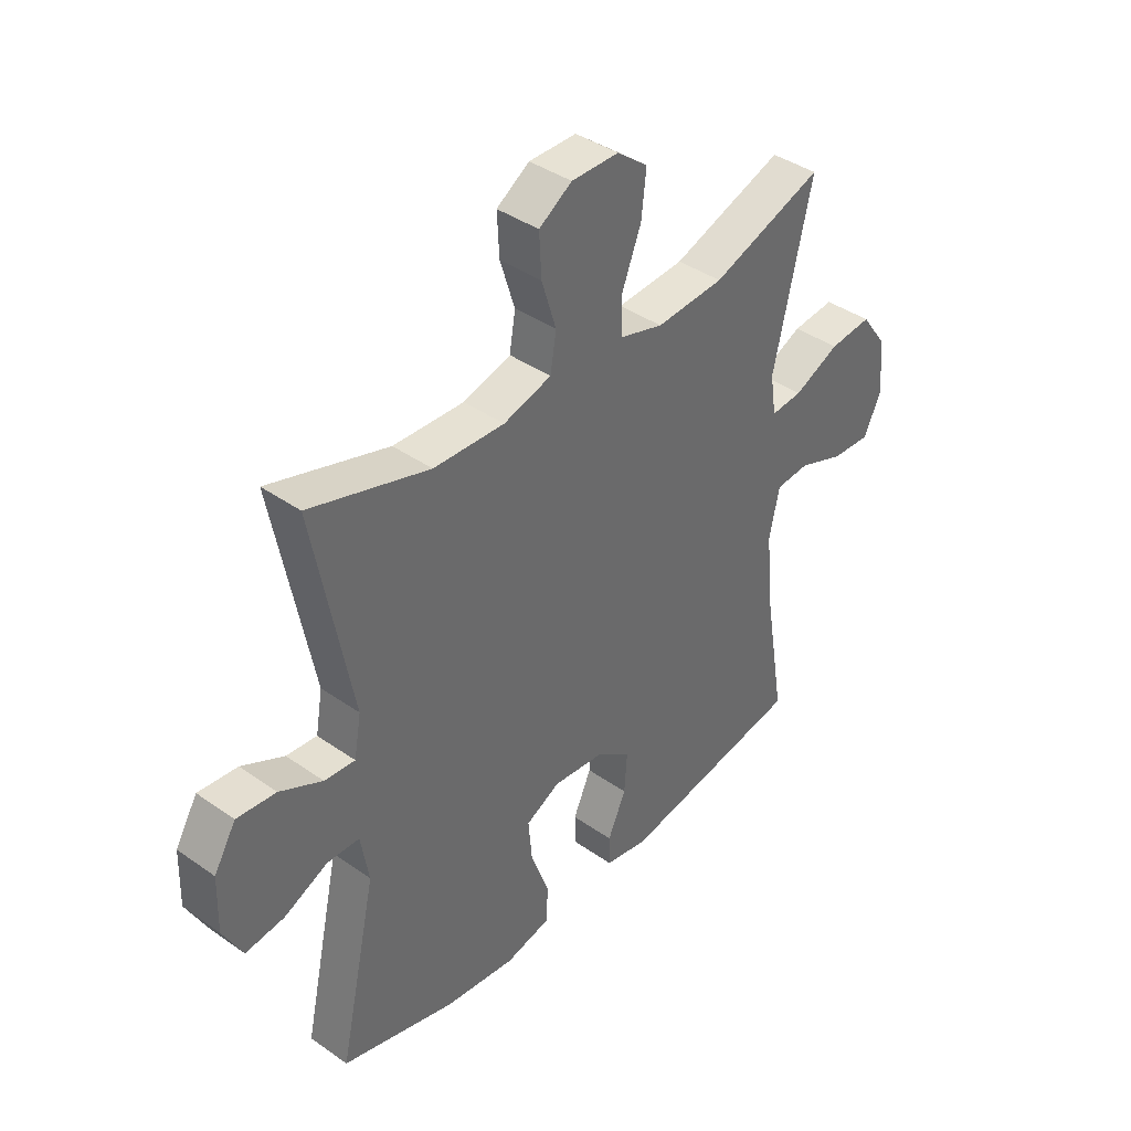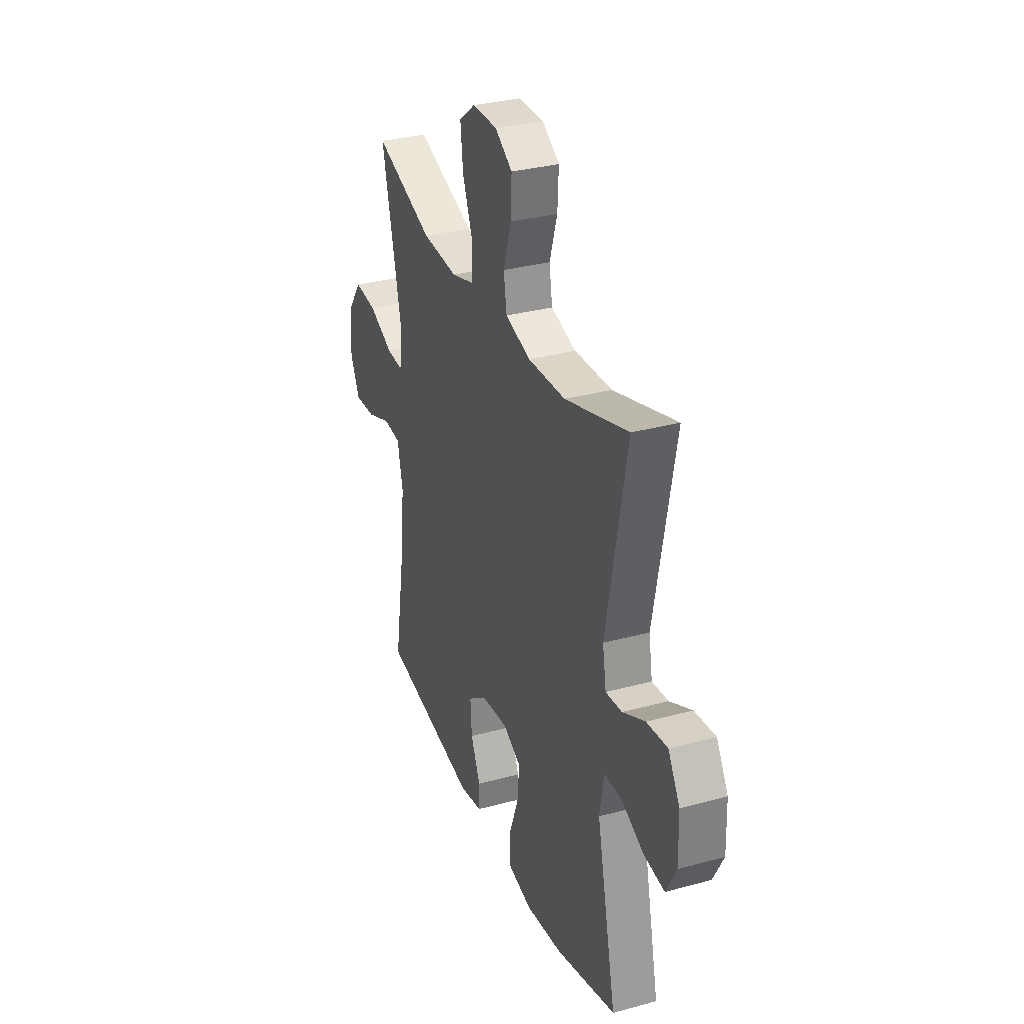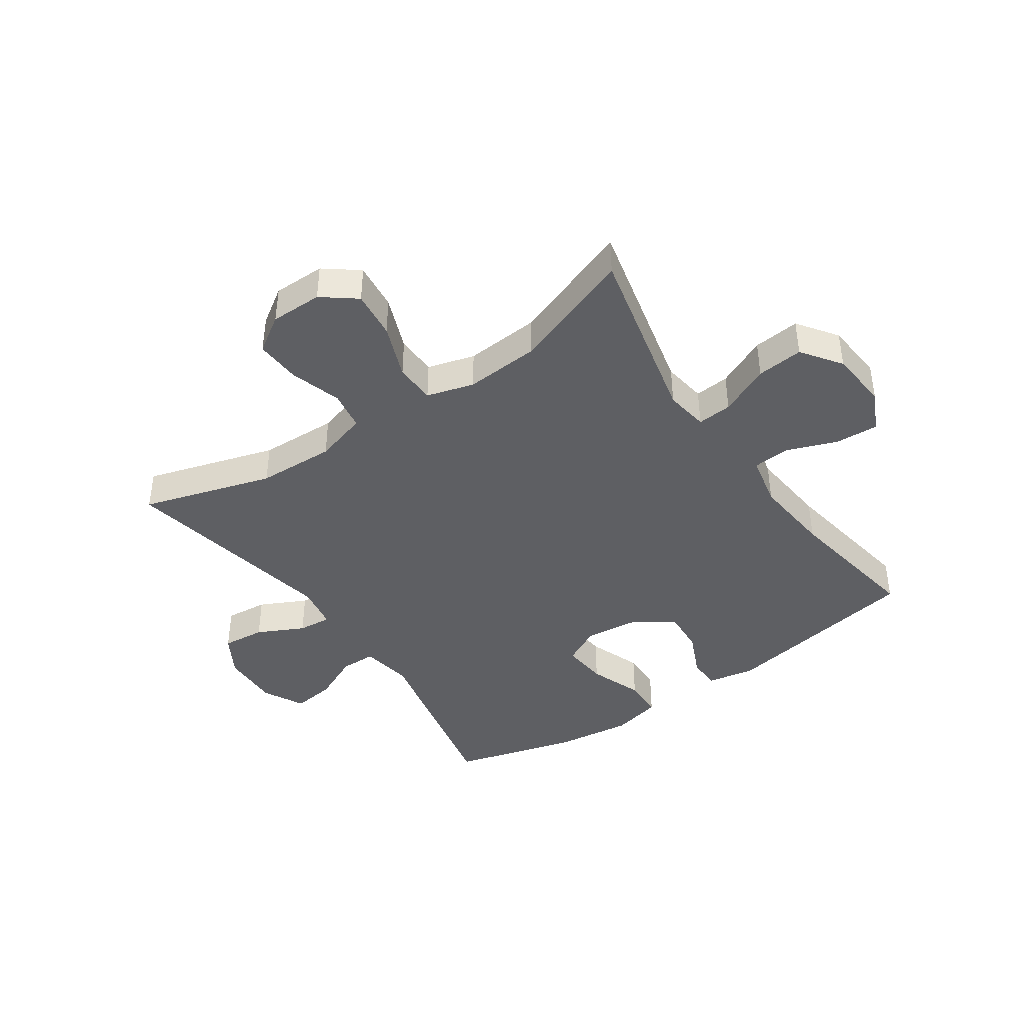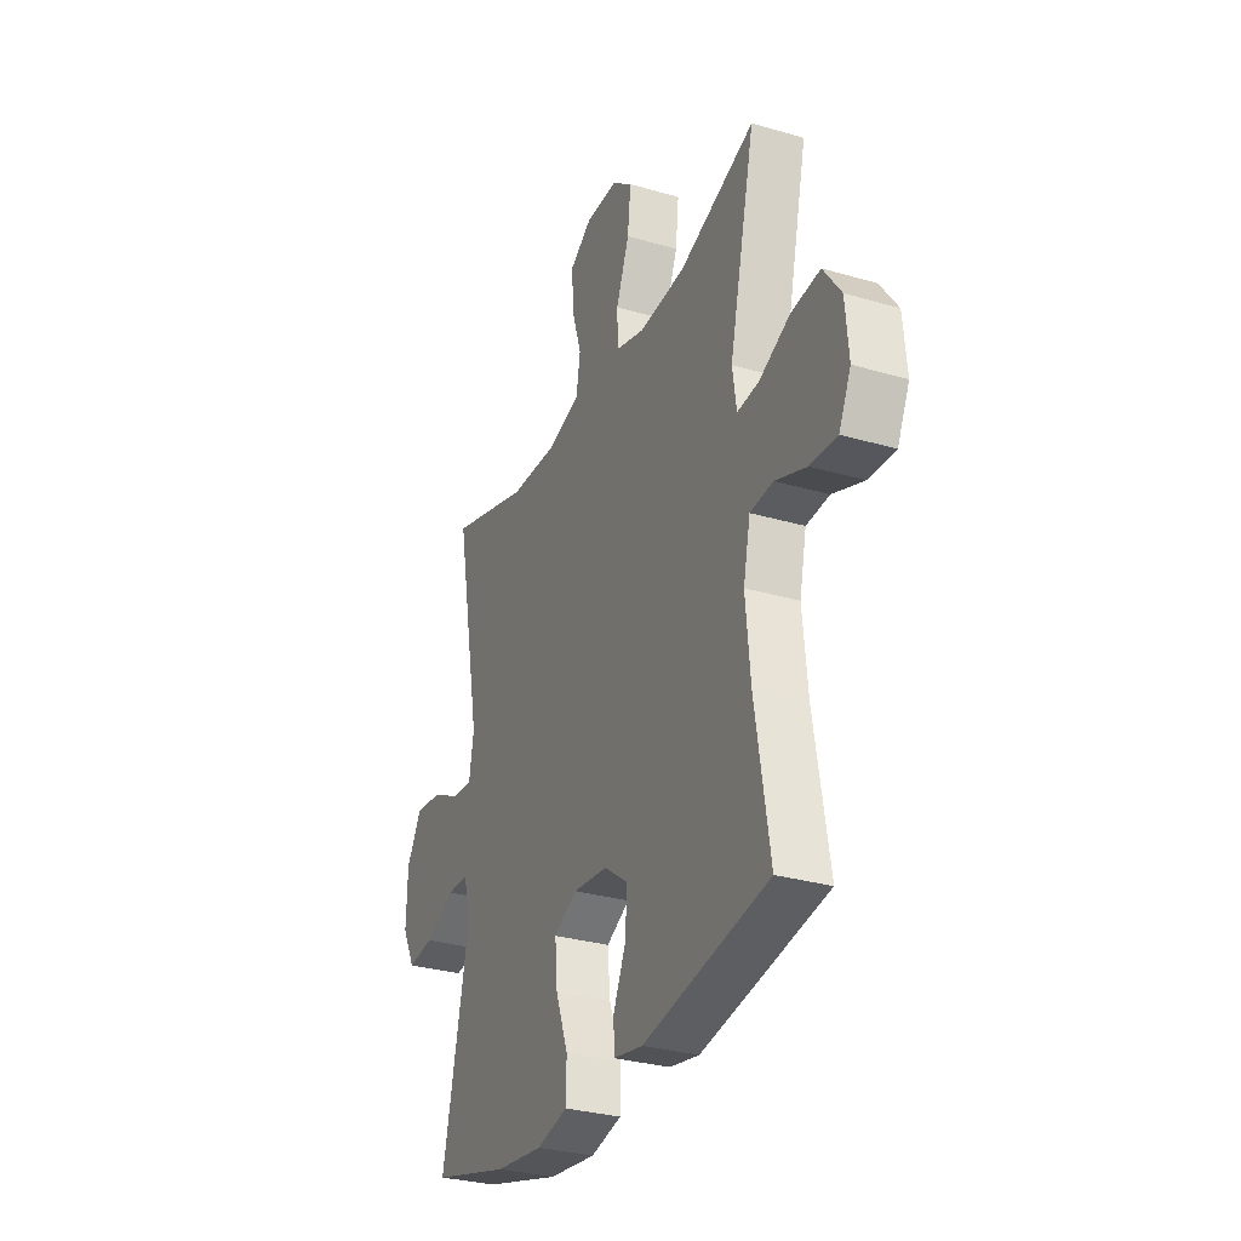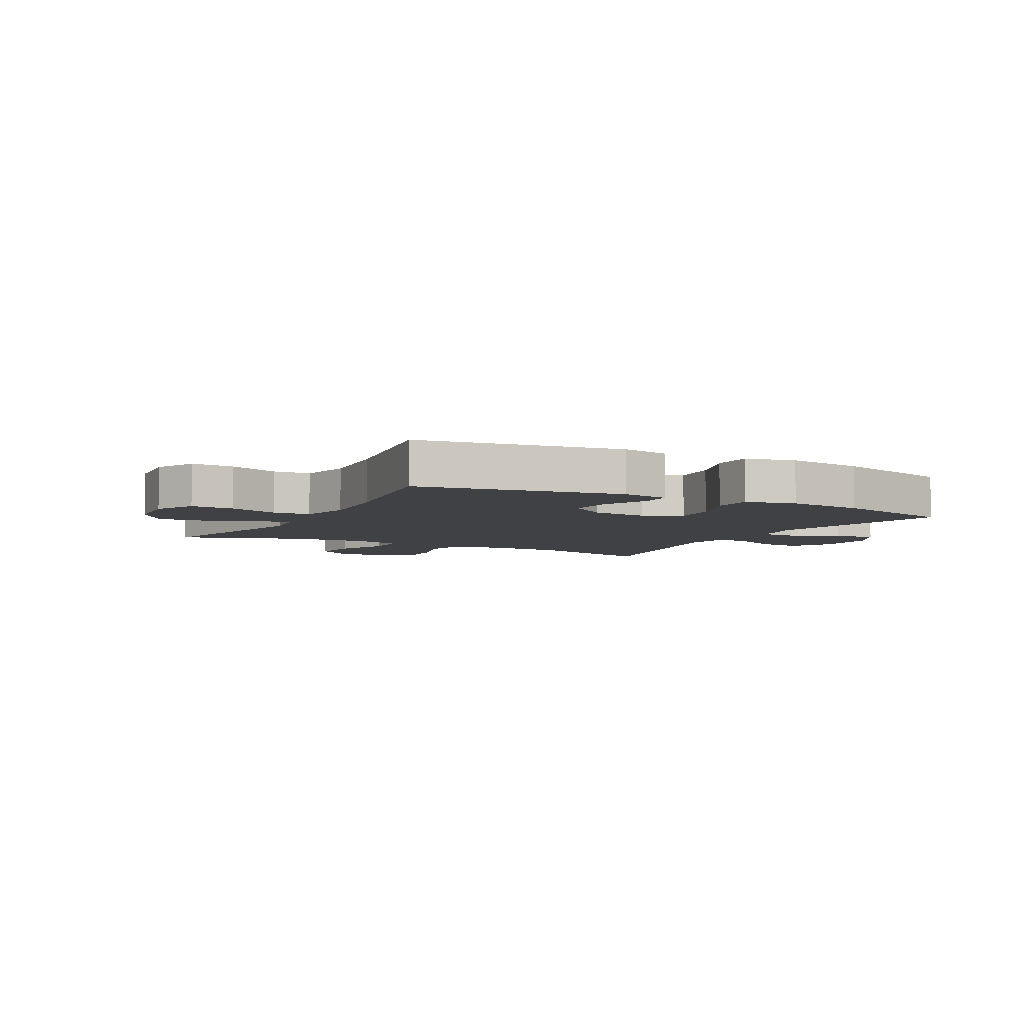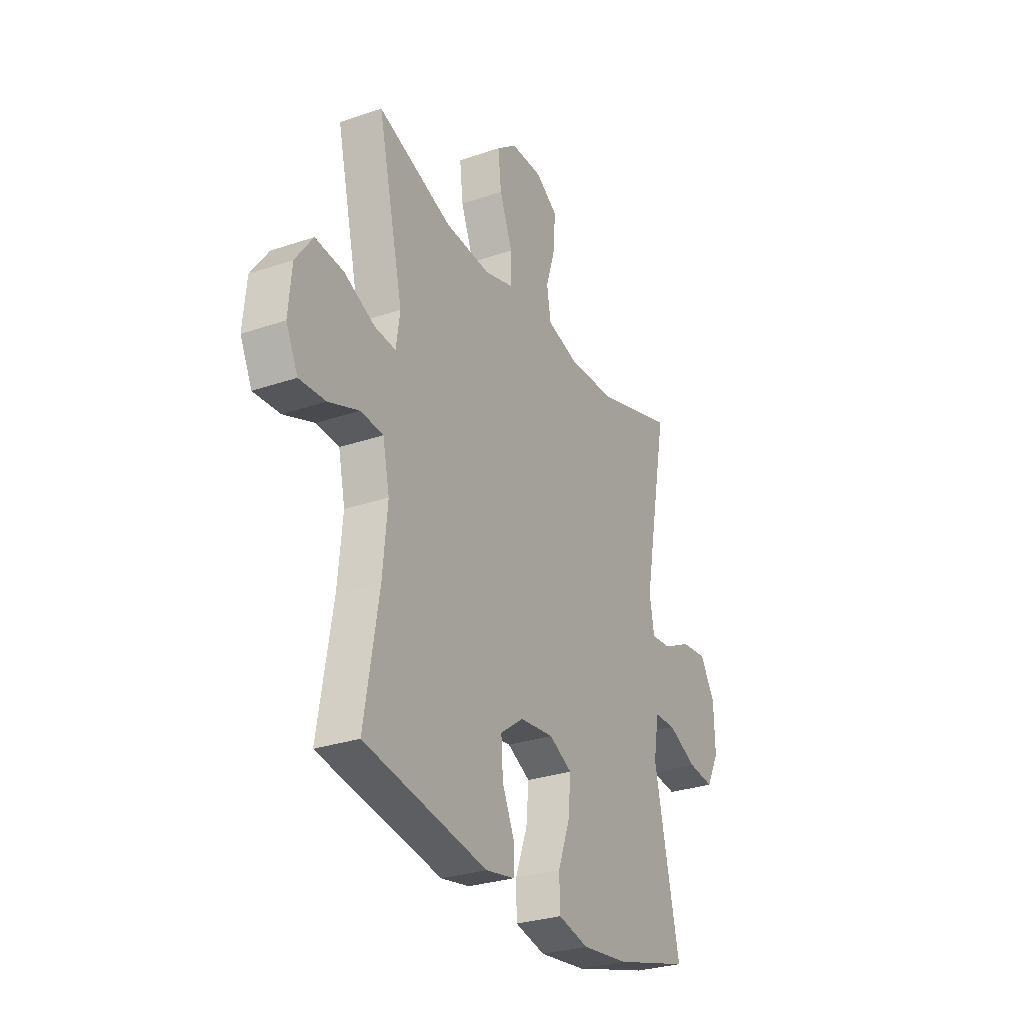
<metadata>
{"format":"obj","ext":"obj","renderer":"f3d","projection":"perspective","resolution":1024,"background":"white","views":[{"elev":39.8,"azim":-49.0,"up":"+Z"},{"elev":31.9,"azim":-111.0,"up":"+Z"},{"elev":-41.6,"azim":34.5,"up":"+Y"},{"elev":-30.3,"azim":67.0,"up":"+Z"},{"elev":-5.7,"azim":151.5,"up":"+Y"},{"elev":-28.9,"azim":117.1,"up":"+Z"}]}
</metadata>
<code>
v 0.5 0.07 -0.5
v 0.157 0.07 -0.561
v 0.076 0.07 -0.546
v 0.075 0.07 -0.491
v 0.109 0.07 -0.415
v 0.114 0.07 -0.341
v 0.049 0.07 -0.294
v -0.046 0.07 -0.284
v -0.11 0.07 -0.317
v -0.103 0.07 -0.395
v -0.069 0.07 -0.486
v -0.071 0.07 -0.555
v -0.156 0.07 -0.575
v -0.287 0.07 -0.559
v -0.5 0.07 -0.5
v -0.43 0.07 -0.178
v -0.445 0.07 -0.09
v -0.505 0.07 -0.089
v -0.587 0.07 -0.127
v -0.659 0.07 -0.136
v -0.695 0.07 -0.067
v -0.692 0.07 0.034
v -0.651 0.07 0.103
v -0.578 0.07 0.096
v -0.499 0.07 0.057
v -0.442 0.07 0.052
v -0.429 0.07 0.127
v -0.5 0.07 0.5
v -0.278 0.07 0.433
v -0.146 0.07 0.428
v -0.057 0.07 0.454
v -0.046 0.07 0.521
v -0.073 0.07 0.608
v -0.077 0.07 0.685
v -0.016 0.07 0.725
v 0.072 0.07 0.725
v 0.129 0.07 0.681
v 0.12 0.07 0.6
v 0.084 0.07 0.508
v 0.086 0.07 0.439
v 0.166 0.07 0.416
v 0.292 0.07 0.425
v 0.5 0.07 0.5
v 0.429 0.07 0.19
v 0.44 0.07 0.116
v 0.499 0.07 0.121
v 0.584 0.07 0.16
v 0.663 0.07 0.168
v 0.711 0.07 0.101
v 0.72 0.07 0.001
v 0.687 0.07 -0.068
v 0.614 0.07 -0.064
v 0.529 0.07 -0.032
v 0.466 0.07 -0.037
v 0.447 0.07 -0.125
v 0.46 0.07 -0.26
v 0.5 0 -0.5
v 0.157 0 -0.561
v 0.076 0 -0.546
v 0.075 0 -0.491
v 0.109 0 -0.415
v 0.114 0 -0.341
v 0.049 0 -0.294
v -0.046 0 -0.284
v -0.11 0 -0.317
v -0.103 0 -0.395
v -0.069 0 -0.486
v -0.071 0 -0.555
v -0.156 0 -0.575
v -0.287 0 -0.559
v -0.5 0 -0.5
v -0.43 0 -0.178
v -0.445 0 -0.09
v -0.505 0 -0.089
v -0.587 0 -0.127
v -0.659 0 -0.136
v -0.695 0 -0.067
v -0.692 0 0.034
v -0.651 0 0.103
v -0.578 0 0.096
v -0.499 0 0.057
v -0.442 0 0.052
v -0.429 0 0.127
v -0.5 0 0.5
v -0.278 0 0.433
v -0.146 0 0.428
v -0.057 0 0.454
v -0.046 0 0.521
v -0.073 0 0.608
v -0.077 0 0.685
v -0.016 0 0.725
v 0.072 0 0.725
v 0.129 0 0.681
v 0.12 0 0.6
v 0.084 0 0.508
v 0.086 0 0.439
v 0.166 0 0.416
v 0.292 0 0.425
v 0.5 0 0.5
v 0.429 0 0.19
v 0.44 0 0.116
v 0.499 0 0.121
v 0.584 0 0.16
v 0.663 0 0.168
v 0.711 0 0.101
v 0.72 0 0.001
v 0.687 0 -0.068
v 0.614 0 -0.064
v 0.529 0 -0.032
v 0.466 0 -0.037
v 0.447 0 -0.125
v 0.46 0 -0.26
f 51 52 53
f 50 51 53
f 49 50 53
f 48 49 53
f 47 48 53
f 46 47 53
f 45 46 53 54
f 42 43 44
f 41 42 44 45
f 45 54 55
f 41 45 55
f 40 41 55
f 37 38 39
f 36 37 39
f 35 36 39
f 34 35 39
f 33 34 39
f 32 33 39
f 31 32 39 40
f 27 28 29
f 26 27 29 30
f 23 24 25
f 22 23 25
f 21 22 25
f 20 21 25
f 19 20 25
f 18 19 25
f 17 18 25 26
f 40 55 56
f 31 40 56
f 30 31 56
f 26 30 56
f 17 26 56
f 16 17 56
f 14 15 16
f 13 14 16
f 12 13 16
f 11 12 16
f 10 11 16
f 3 4 5
f 2 3 5
f 1 2 5
f 56 1 5
f 56 5 6
f 9 10 16
f 8 9 16
f 7 8 16 56
f 6 7 56
f 109 108 107
f 109 107 106
f 109 106 105
f 109 105 104
f 109 104 103
f 109 103 102
f 110 109 102 101
f 100 99 98
f 101 100 98 97
f 111 110 101
f 111 101 97
f 111 97 96
f 95 94 93
f 95 93 92
f 95 92 91
f 95 91 90
f 95 90 89
f 95 89 88
f 96 95 88 87
f 85 84 83
f 86 85 83 82
f 81 80 79
f 81 79 78
f 81 78 77
f 81 77 76
f 81 76 75
f 81 75 74
f 82 81 74 73
f 112 111 96
f 112 96 87
f 112 87 86
f 112 86 82
f 112 82 73
f 112 73 72
f 72 71 70
f 72 70 69
f 72 69 68
f 72 68 67
f 72 67 66
f 61 60 59
f 61 59 58
f 61 58 57
f 61 57 112
f 62 61 112
f 72 66 65
f 72 65 64
f 112 72 64 63
f 112 63 62
f 1 57 58 2
f 2 58 59 3
f 3 59 60 4
f 4 60 61 5
f 5 61 62 6
f 6 62 63 7
f 7 63 64 8
f 8 64 65 9
f 9 65 66 10
f 10 66 67 11
f 11 67 68 12
f 12 68 69 13
f 13 69 70 14
f 14 70 71 15
f 15 71 72 16
f 16 72 73 17
f 17 73 74 18
f 18 74 75 19
f 19 75 76 20
f 20 76 77 21
f 21 77 78 22
f 22 78 79 23
f 23 79 80 24
f 24 80 81 25
f 25 81 82 26
f 26 82 83 27
f 27 83 84 28
f 28 84 85 29
f 29 85 86 30
f 30 86 87 31
f 31 87 88 32
f 32 88 89 33
f 33 89 90 34
f 34 90 91 35
f 35 91 92 36
f 36 92 93 37
f 37 93 94 38
f 38 94 95 39
f 39 95 96 40
f 40 96 97 41
f 41 97 98 42
f 42 98 99 43
f 43 99 100 44
f 44 100 101 45
f 45 101 102 46
f 46 102 103 47
f 47 103 104 48
f 48 104 105 49
f 49 105 106 50
f 50 106 107 51
f 51 107 108 52
f 52 108 109 53
f 53 109 110 54
f 54 110 111 55
f 55 111 112 56
f 56 112 57 1

</code>
